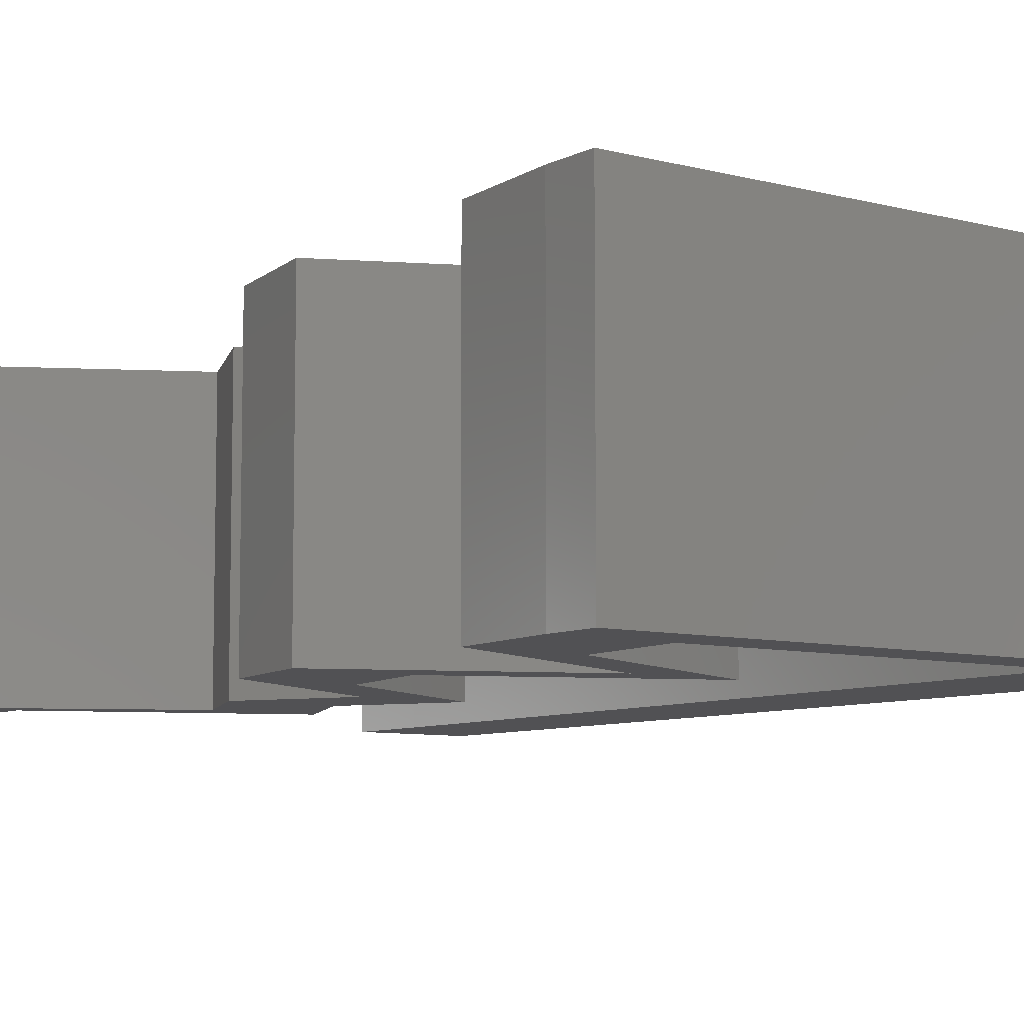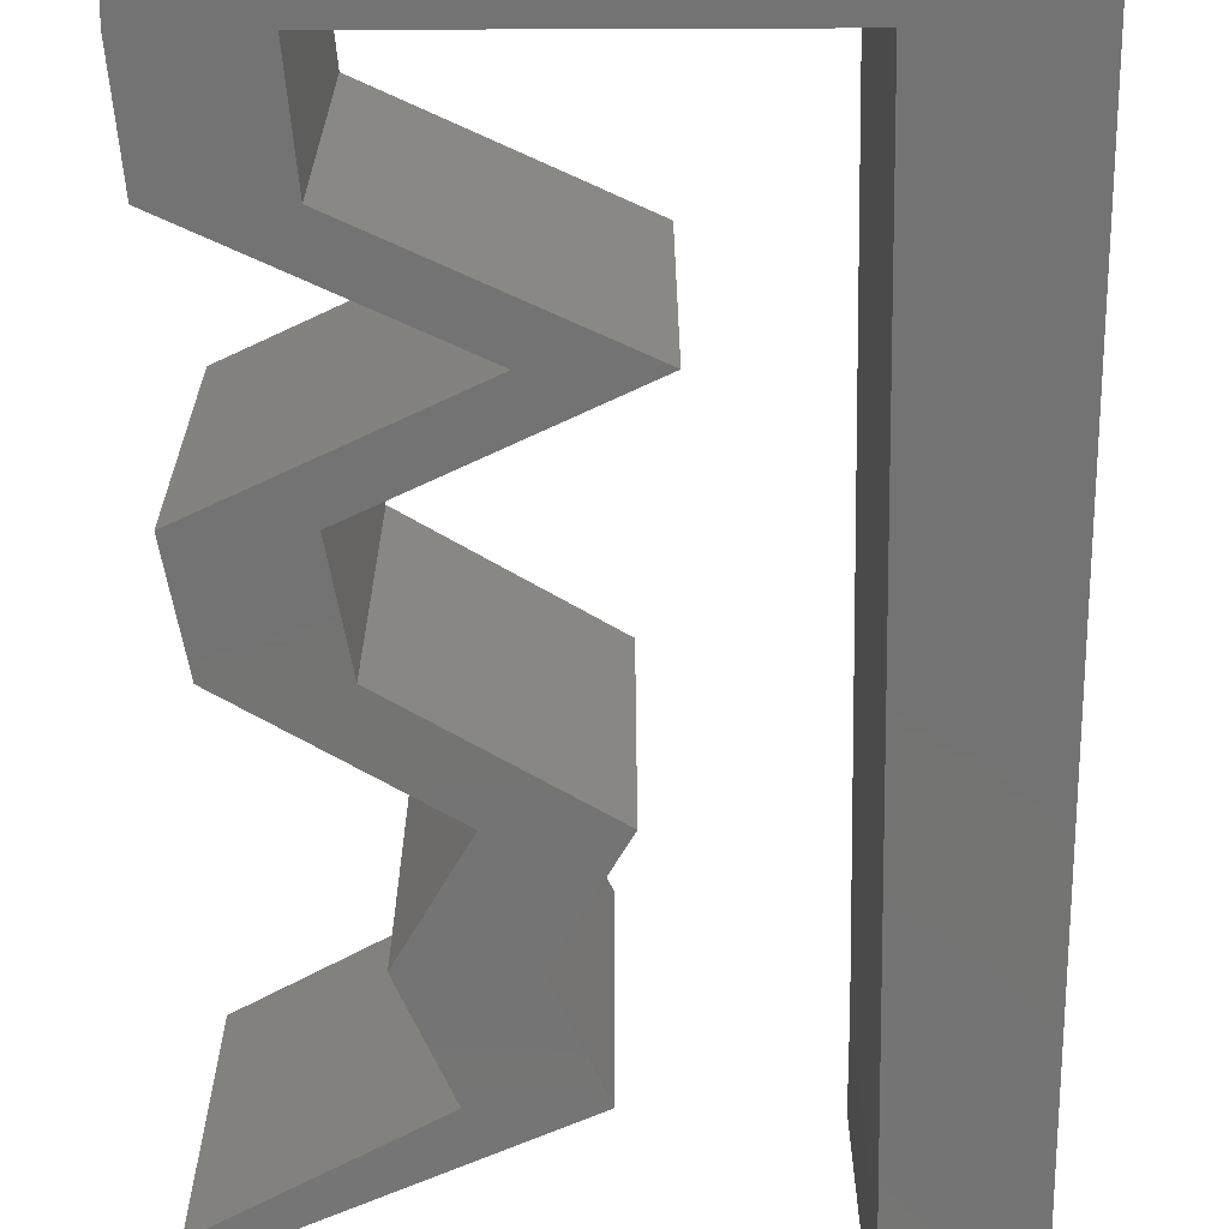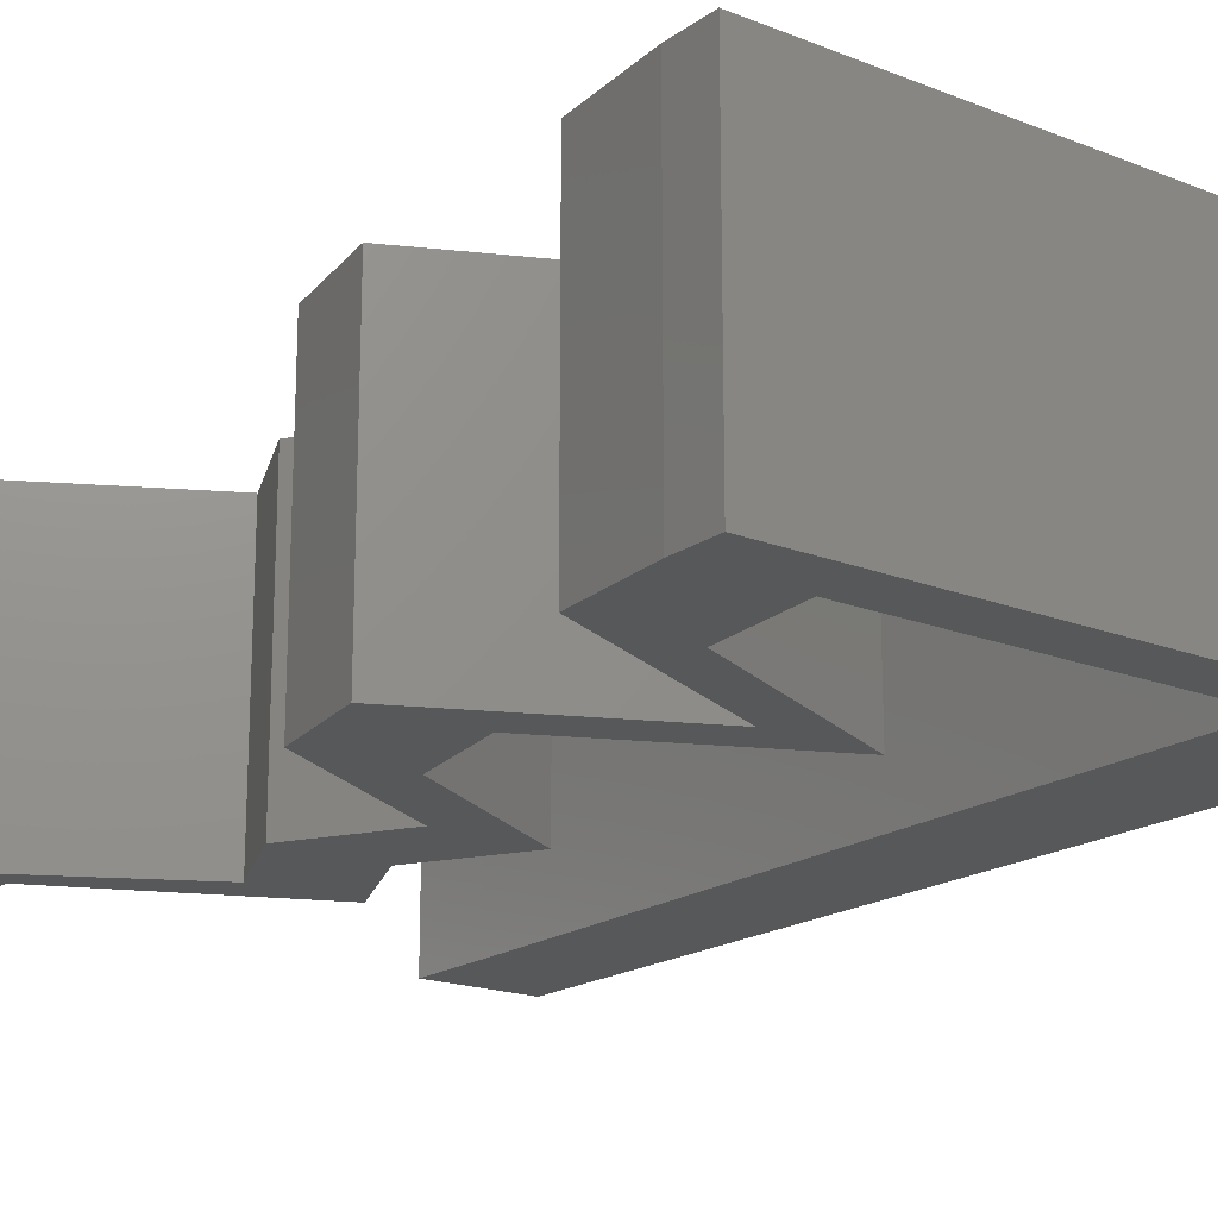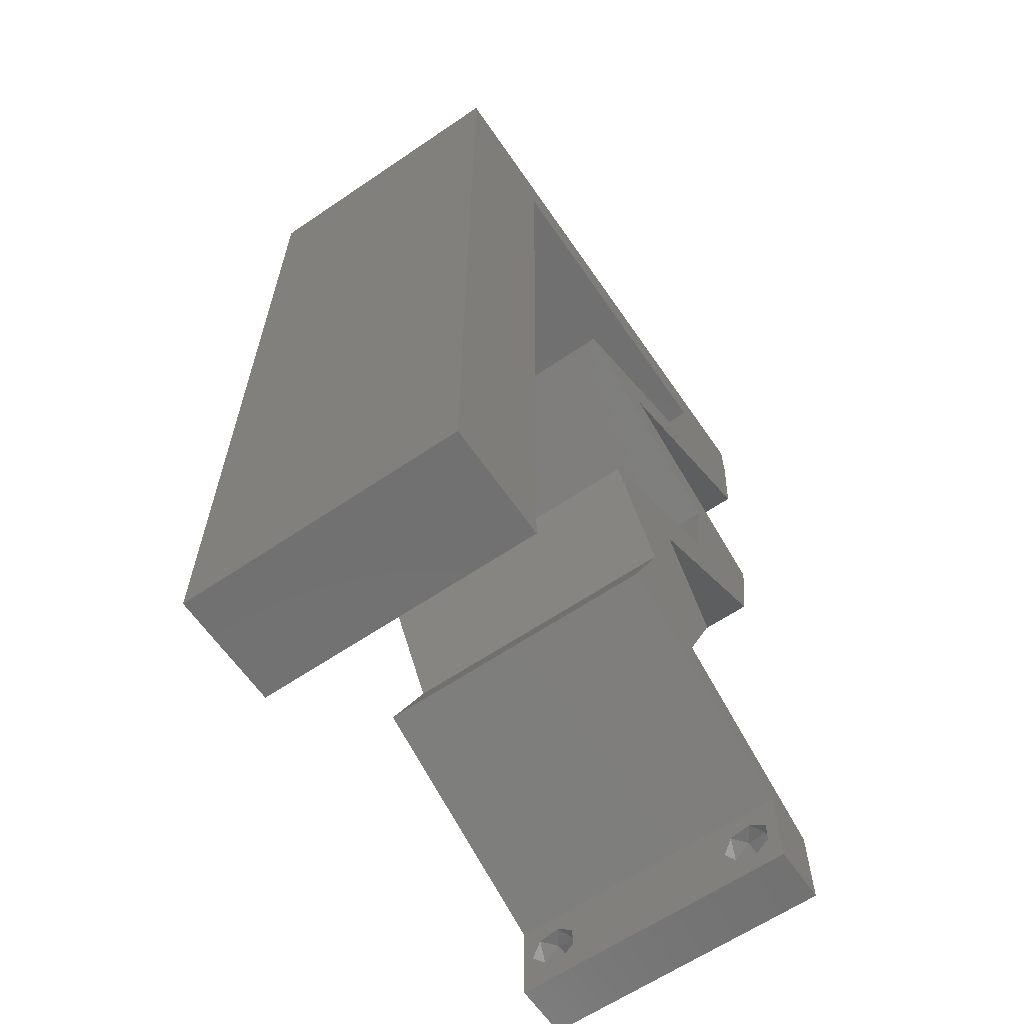
<metadata>
{"format":"stl","ext":"stl","renderer":"f3d","projection":"perspective","resolution":1024,"background":"white","views":[{"elev":-7.8,"azim":143.7,"up":"+Z"},{"elev":-65.8,"azim":-179.8,"up":"+Z"},{"elev":-18.4,"azim":142.9,"up":"+Z"},{"elev":-62.8,"azim":-55.5,"up":"+Y"}]}
</metadata>
<code>
# stl→obj: 278 verts, 560 faces
v 0.04 0 0.01
v 0.04 -0.006 0.01
v 0.04 -0.002262 0.003932
v 0.04 -0.003 0.0159
v 0.04 -0.001671 0.00134
v 0.04 0 0
v 0.04 -0.001343 0.002778
v 0.04 -0.004657 0.002778
v 0.04 -0.006 0
v 0.04 -0.004329 0.00134
v 0.04 -0.003 0.0007
v 0.04 -0.004657 0.01798
v 0.04 -0.003738 0.01913
v 0.04 -0.006 0.02
v 0.04 -0.002262 0.01913
v 0.04 -0.001343 0.01798
v 0.04 0 0.02
v 0.04 -0.001671 0.01654
v 0.04 -0.004329 0.01654
v 0.04 -0.003738 0.003932
v 0.036 -0.006 0.01
v 0.036 0 0.01
v 0.036 -0.002262 0.003932
v 0.036 -0.003 0.0159
v 0.036 -0.001343 0.002778
v 0.036 0 0
v 0.036 -0.001671 0.00134
v 0.036 -0.004329 0.00134
v 0.036 -0.006 0
v 0.036 -0.004657 0.002778
v 0.036 -0.003 0.0007
v 0.036 -0.003738 0.01913
v 0.036 -0.004657 0.01798
v 0.036 -0.006 0.02
v 0.036 -0.001343 0.01798
v 0.036 -0.002262 0.01913
v 0.036 0 0.02
v 0.036 -0.004329 0.01654
v 0.036 -0.001671 0.01654
v 0.036 -0.003738 0.003932
v 0 0.036 0.02
v 0 0.024 0.02
v 0.004589 0.02877 0.02
v 0.008 0 0.02
v 0 0 0.02
v 0.004 -0.003 0.02
v 0 -0.006 0.02
v 0.008 -0.006 0.02
v 0 0.06 0.02
v 0 0.048 0.02
v 0.004754 0.05206 0.02
v 0.004042 0.005831 0.02
v 0.03935 0.04954 0.02
v 0.04 0.05662 0.02
v 0.03653 0.05337 0.02
v 0.03096 0.02831 0.02
v 0.0379 0.02831 0.02
v 0.03507 0.03185 0.02
v 0.03917 0.03539 0.02
v 0.03223 0.03539 0.02
v 0.03241 0.04954 0.02
v 0.008168 0.01132 0.02
v 0 0.012 0.02
v 0.04 0.06 0.02
v 0.03592 0.05732 0.02
v 0.008504 0.03397 0.02
v 0.008336 0.02265 0.02
v 0.004529 0.01704 0.02
v 0.038 -0.003 0.02
v 0.008672 0.0453 0.02
v 0.03306 0.05662 0.02
v 0.03 0.06 0.02
v 0.03167 0.03893 0.02
v 0.03349 0.003539 0.02
v 0.02802 0.003539 0.02
v 0.00884 0.05662 0.02
v 0.01 0.06 0.02
v 0.03176 0.04601 0.02
v 0.02417 0.04247 0.02
v 0.01723 0.04247 0.02
v 0.02473 0.03893 0.02
v 0.02482 0.04601 0.02
v 0.03193 0.02477 0.02
v 0.02596 0.02123 0.02
v 0.02315 0.01416 0.02
v 0.03009 0.01416 0.02
v 0.01902 0.02123 0.02
v 0.02499 0.02477 0.02
v 0.02699 0.007078 0.02
v 0.02005 0.007078 0.02
v 0.02499 0.05662 0.02
v 0.01691 0.05662 0.02
v 0.02 0.06 0.02
v 0 -0.006 0.01
v 0 -0.003 0.015
v 0 0 0.01
v 0 -0.006 0
v 0 -0.003 0.005
v 0 0 0
v 0.004 -0.006 0.015
v 0.008 -0.006 0.01
v 0.004 -0.006 0.005
v 0.008 -0.006 0
v 0 0.009 0.0114
v 0 0.06 0
v 0 0.051 0.0086
v 0 0.06 0.01
v 0 0.048 0
v 0 0.0415 0.009767
v 0 0.03 0.01
v 0 0.036 0
v 0 0.024 0
v 0 0.0185 0.01023
v 0 0.012 0
v 0 0.005337 0.005128
v 0 0.05466 0.01487
v 0.004589 0.02877 0
v 0.008 0 0
v 0.004 -0.003 0
v 0.004754 0.05206 0
v 0.004042 0.005831 0
v 0.03935 0.04954 0
v 0.03653 0.05337 0
v 0.04 0.05662 0
v 0.03096 0.02831 0
v 0.03507 0.03185 0
v 0.0379 0.02831 0
v 0.03917 0.03539 0
v 0.03223 0.03539 0
v 0.03241 0.04954 0
v 0.008168 0.01132 0
v 0.03592 0.05732 0
v 0.04 0.06 0
v 0.008504 0.03397 0
v 0.008336 0.02265 0
v 0.004529 0.01704 0
v 0.038 -0.003 0
v 0.008672 0.0453 0
v 0.03306 0.05662 0
v 0.03 0.06 0
v 0.03176 0.04601 0
v 0.03349 0.003539 0
v 0.02802 0.003539 0
v 0.00884 0.05662 0
v 0.01 0.06 0
v 0.02417 0.04247 0
v 0.02473 0.03893 0
v 0.01723 0.04247 0
v 0.02482 0.04601 0
v 0.03167 0.03893 0
v 0.03193 0.02477 0
v 0.02596 0.02123 0
v 0.03009 0.01416 0
v 0.02315 0.01416 0
v 0.01902 0.02123 0
v 0.02499 0.02477 0
v 0.02699 0.007078 0
v 0.02005 0.007078 0
v 0.02499 0.05662 0
v 0.01691 0.05662 0
v 0.02 0.06 0
v 0.008 0 0.01
v 0.008 -0.003 0.015
v 0.008 -0.003 0.005
v 0.015 0.06 0.01134
v 0.025 0.06 0.008977
v 0.006575 0.06 0.007337
v 0.03344 0.06 0.01273
v 0.04 0.06 0.01
v 0.03407 0.06 0.005945
v 0.005798 0.06 0.01422
v 0.04 0.05662 0.01
v 0.03967 0.05308 0.015
v 0.03935 0.04954 0.01
v 0.03967 0.05308 0.005
v 0.03244 0.04632 0.007874
v 0.02814 0.04432 0.004468
v 0.02417 0.04247 0.01
v 0.02951 0.04496 0.01411
v 0.0345 0.04729 0.01433
v 0.03227 0.03864 0.00789
v 0.03917 0.03539 0.01
v 0.02938 0.04001 0.01426
v 0.03436 0.03766 0.01434
v 0.03854 0.03185 0.015
v 0.0379 0.02831 0.01
v 0.03854 0.03185 0.005
v 0.03013 0.02371 0.004835
v 0.02596 0.02123 0.01
v 0.03395 0.02597 0.004914
v 0.0299 0.02357 0.01473
v 0.03372 0.02583 0.01478
v 0.03189 0.02475 0.009733
v 0.02803 0.01769 0.015
v 0.03009 0.01416 0.01
v 0.02803 0.01769 0.005
v 0.02699 0.007078 0.01
v 0.02854 0.01062 0.015
v 0.02854 0.01062 0.005
v 0.03336 0.003611 0.007465
v 0.03545 0.002477 0.01468
v 0.03097 0.004914 0.01459
v 0.02908 0.00307 0.007798
v 0.02005 0.007078 0.01
v 0.02552 0.004651 0.01358
v 0.02417 0.00525 0.00506
v 0.03092 0.002252 0.01428
v 0.0216 0.01062 0.015
v 0.02315 0.01416 0.01
v 0.0216 0.01062 0.005
v 0.02109 0.01769 0.015
v 0.01902 0.02123 0.01
v 0.02109 0.01769 0.005
v 0.02703 0.02598 0.004914
v 0.03096 0.02831 0.01
v 0.02321 0.02372 0.004835
v 0.02702 0.02598 0.01473
v 0.0232 0.02371 0.01478
v 0.02503 0.0248 0.009733
v 0.0316 0.03185 0.015
v 0.03223 0.03539 0.01
v 0.0316 0.03185 0.005
v 0.02413 0.03921 0.00789
v 0.01723 0.04247 0.01
v 0.02702 0.03785 0.01426
v 0.02204 0.0402 0.01434
v 0.02414 0.04569 0.007874
v 0.02844 0.0477 0.004468
v 0.03241 0.04954 0.01
v 0.02707 0.04705 0.01411
v 0.02208 0.04473 0.01433
v 0.03273 0.05308 0.015
v 0.03306 0.05662 0.01
v 0.03273 0.05308 0.005
v 0.02095 0.05662 0.01247
v 0.01513 0.05662 0.006975
v 0.02095 0.05662 0.005539
v 0.02676 0.05662 0.006975
v 0.02758 0.05662 0.01384
v 0.00884 0.05662 0.01
v 0.01431 0.05662 0.01384
v 0.008126 0.008514 0.01177
v 0.008714 0.04811 0.01177
v 0.00842 0.02831 0.01006
v 0.008581 0.03916 0.01031
v 0.008259 0.01746 0.01031
v 0.008766 0.05166 0.005442
v 0.0375 -0.003738 0.01607
v 0.03727 -0.002262 0.01607
v 0.03874 -0.002242 0.01608
v 0.03888 -0.003738 0.01607
v 0.03873 -0.001343 0.01722
v 0.03725 -0.001343 0.01722
v 0.03727 -0.003 0.0193
v 0.03875 -0.003 0.0193
v 0.03802 -0.004336 0.01865
v 0.03802 -0.001678 0.01867
v 0.03915 -0.004329 0.01866
v 0.03873 -0.004657 0.01722
v 0.03725 -0.004657 0.01722
v 0.03687 -0.001668 0.01866
v 0.03916 -0.001671 0.01866
v 0.03686 -0.004326 0.01866
v 0.03873 -0.003738 0.0008684
v 0.03727 -0.002262 0.0008684
v 0.03726 -0.003758 0.0008785
v 0.03874 -0.002242 0.0008785
v 0.03873 -0.001343 0.002022
v 0.03727 -0.001671 0.00346
v 0.03725 -0.001343 0.002022
v 0.03873 -0.003 0.0041
v 0.03725 -0.003 0.0041
v 0.03875 -0.001671 0.00346
v 0.03727 -0.004657 0.002022
v 0.03875 -0.004657 0.002022
v 0.03798 -0.004322 0.003468
v 0.03913 -0.004332 0.003456
v 0.03684 -0.004329 0.00346
f 1 2 3
f 1 4 2
f 5 6 7
f 8 9 10
f 9 11 10
f 5 11 6
f 12 13 14
f 15 16 17
f 14 15 17
f 13 15 14
f 9 6 11
f 8 2 9
f 17 18 1
f 16 18 17
f 2 19 14
f 19 12 14
f 6 1 7
f 1 18 4
f 4 19 2
f 7 1 3
f 20 2 8
f 3 2 20
f 21 22 23
f 24 22 21
f 25 26 27
f 28 29 30
f 31 29 28
f 27 26 31
f 32 33 34
f 35 36 37
f 36 34 37
f 34 33 38
f 32 34 36
f 37 39 35
f 26 29 31
f 30 29 21
f 34 38 21
f 37 22 39
f 22 26 25
f 21 38 24
f 39 22 24
f 21 40 30
f 23 40 21
f 23 22 25
f 41 42 43
f 44 45 46
f 47 48 46
f 49 50 51
f 45 44 52
f 53 54 55
f 56 57 58
f 59 60 58
f 61 53 55
f 57 59 58
f 62 63 52
f 54 64 65
f 66 41 43
f 67 42 68
f 34 14 69
f 55 54 65
f 50 70 51
f 17 37 69
f 48 44 46
f 45 47 46
f 63 62 68
f 42 67 43
f 71 55 65
f 63 45 52
f 64 72 65
f 60 59 73
f 14 17 69
f 17 74 37
f 37 34 69
f 74 75 37
f 60 56 58
f 72 71 65
f 70 76 51
f 44 62 52
f 42 63 68
f 67 66 43
f 62 67 68
f 76 77 49
f 76 49 51
f 53 61 78
f 79 80 81
f 80 79 82
f 79 78 82
f 73 79 81
f 57 56 83
f 84 85 86
f 87 85 84
f 87 84 88
f 84 83 88
f 85 89 86
f 89 85 90
f 75 89 90
f 74 89 75
f 83 56 88
f 60 73 81
f 71 61 55
f 78 61 82
f 71 72 91
f 77 76 92
f 50 41 70
f 41 66 70
f 93 77 92
f 72 93 91
f 91 93 92
f 94 95 96
f 45 95 47
f 97 98 99
f 96 98 94
f 47 95 94
f 96 95 45
f 94 98 97
f 99 98 96
f 48 100 101
f 94 100 47
f 97 102 94
f 101 102 103
f 47 100 48
f 101 100 94
f 103 102 97
f 94 102 101
f 45 104 96
f 105 106 107
f 108 106 105
f 63 104 45
f 109 110 41
f 111 110 109
f 111 109 108
f 41 110 42
f 112 110 111
f 113 110 112
f 42 113 63
f 50 109 41
f 114 113 112
f 42 110 113
f 99 115 114
f 49 116 50
f 50 106 109
f 114 104 113
f 114 115 104
f 50 116 106
f 113 104 63
f 109 106 108
f 107 116 49
f 96 115 99
f 104 115 96
f 106 116 107
f 111 117 112
f 118 119 99
f 97 119 103
f 105 120 108
f 99 121 118
f 122 123 124
f 125 126 127
f 128 126 129
f 130 123 122
f 127 126 128
f 131 121 114
f 124 132 133
f 134 117 111
f 135 136 112
f 29 137 9
f 123 132 124
f 108 120 138
f 6 137 26
f 103 119 118
f 99 119 97
f 114 136 131
f 112 117 135
f 139 132 123
f 114 121 99
f 133 132 140
f 130 122 141
f 9 137 6
f 6 26 142
f 26 137 29
f 142 26 143
f 129 126 125
f 140 132 139
f 138 120 144
f 118 121 131
f 112 136 114
f 135 117 134
f 131 136 135
f 105 145 144
f 144 120 105
f 146 147 148
f 148 149 146
f 146 149 141
f 150 147 146
f 150 128 129
f 125 127 151
f 152 153 154
f 155 152 154
f 156 152 155
f 151 152 156
f 153 157 154
f 157 158 154
f 143 158 157
f 143 157 142
f 151 156 125
f 129 147 150
f 139 123 130
f 141 149 130
f 139 159 140
f 145 160 144
f 108 138 111
f 138 134 111
f 161 160 145
f 140 159 161
f 159 160 161
f 162 163 101
f 48 163 44
f 118 164 103
f 101 164 162
f 44 163 162
f 101 163 48
f 103 164 101
f 162 164 118
f 145 165 161
f 72 166 93
f 165 166 161
f 93 166 165
f 145 167 165
f 72 168 166
f 161 166 140
f 93 165 77
f 105 167 145
f 107 167 105
f 64 168 72
f 169 168 64
f 166 170 140
f 165 171 77
f 168 170 166
f 167 171 165
f 140 170 133
f 133 170 169
f 49 171 107
f 77 171 49
f 107 171 167
f 169 170 168
f 169 64 54
f 172 169 54
f 124 133 169
f 124 169 172
f 53 173 54
f 172 173 174
f 124 175 122
f 174 175 172
f 54 173 172
f 174 173 53
f 172 175 124
f 122 175 174
f 122 176 141
f 174 176 122
f 146 177 178
f 178 179 79
f 53 180 174
f 79 179 78
f 178 177 176
f 176 179 178
f 141 177 146
f 78 180 53
f 180 176 174
f 176 177 141
f 180 179 176
f 78 179 180
f 146 181 150
f 178 181 146
f 150 181 128
f 128 181 182
f 79 183 178
f 182 184 59
f 73 183 79
f 178 183 181
f 59 184 73
f 182 181 184
f 181 183 184
f 184 183 73
f 182 185 186
f 57 185 59
f 128 187 127
f 186 187 182
f 59 185 182
f 186 185 57
f 182 187 128
f 127 187 186
f 152 188 189
f 186 190 127
f 189 191 84
f 57 192 186
f 83 192 57
f 84 191 83
f 127 190 151
f 151 188 152
f 83 191 192
f 151 190 188
f 191 193 192
f 192 193 186
f 189 193 191
f 188 190 193
f 189 188 193
f 193 190 186
f 84 194 189
f 195 194 86
f 189 196 152
f 153 196 195
f 86 194 84
f 189 194 195
f 152 196 153
f 195 196 189
f 197 198 89
f 86 198 195
f 195 199 153
f 157 199 197
f 89 198 86
f 195 198 197
f 153 199 157
f 197 199 195
f 142 200 6
f 157 200 142
f 6 200 1
f 197 200 157
f 1 201 17
f 89 202 197
f 17 201 74
f 74 202 89
f 200 202 201
f 201 202 74
f 1 200 201
f 197 202 200
f 2 14 34
f 21 2 34
f 29 9 2
f 29 2 21
f 26 203 143
f 22 203 26
f 204 205 90
f 158 206 204
f 37 207 22
f 90 205 75
f 205 206 203
f 143 206 158
f 75 207 37
f 204 206 205
f 207 205 203
f 207 203 22
f 203 206 143
f 75 205 207
f 90 208 204
f 209 208 85
f 154 210 209
f 204 210 158
f 85 208 90
f 204 208 209
f 209 210 204
f 158 210 154
f 85 211 209
f 212 211 87
f 155 213 212
f 209 213 154
f 87 211 85
f 209 211 212
f 212 213 209
f 154 213 155
f 125 214 215
f 212 216 155
f 215 217 56
f 87 218 212
f 56 217 88
f 88 218 87
f 156 214 125
f 155 216 156
f 88 217 218
f 216 214 156
f 217 219 218
f 218 219 212
f 215 219 217
f 219 214 216
f 219 216 212
f 215 214 219
f 60 220 56
f 215 220 221
f 221 222 215
f 125 222 129
f 56 220 215
f 221 220 60
f 215 222 125
f 129 222 221
f 129 223 147
f 221 223 129
f 147 223 148
f 148 223 224
f 60 225 221
f 224 226 80
f 81 225 60
f 221 225 223
f 80 226 81
f 224 223 226
f 223 225 226
f 226 225 81
f 148 227 149
f 224 227 148
f 130 228 229
f 229 230 61
f 80 231 224
f 61 230 82
f 229 228 227
f 227 230 229
f 149 228 130
f 82 231 80
f 231 227 224
f 227 228 149
f 231 230 227
f 82 230 231
f 71 232 61
f 229 232 233
f 130 234 139
f 233 234 229
f 61 232 229
f 233 232 71
f 229 234 130
f 139 234 233
f 92 235 91
f 235 236 237
f 237 238 235
f 71 239 233
f 240 241 76
f 233 238 139
f 144 236 240
f 241 236 235
f 235 238 239
f 159 237 160
f 76 241 92
f 91 239 71
f 160 236 144
f 139 238 159
f 92 241 235
f 235 239 91
f 237 236 160
f 159 238 237
f 239 238 233
f 240 236 241
f 131 242 118
f 76 243 240
f 162 242 44
f 134 244 135
f 66 245 70
f 62 246 67
f 70 243 76
f 44 242 62
f 244 246 135
f 134 245 244
f 244 245 66
f 67 246 244
f 138 247 243
f 135 246 131
f 67 244 66
f 138 245 134
f 246 242 131
f 138 243 245
f 144 247 138
f 245 243 70
f 62 242 246
f 240 247 144
f 243 247 240
f 118 242 162
f 4 24 248
f 24 4 249
f 249 4 250
f 4 248 251
f 249 252 253
f 254 255 256
f 252 257 253
f 252 249 250
f 256 255 258
f 259 248 260
f 253 257 261
f 257 252 262
f 254 256 263
f 248 259 251
f 255 254 257
f 259 260 256
f 32 36 254
f 18 16 252
f 12 19 259
f 15 13 255
f 38 33 260
f 35 39 253
f 248 38 260
f 39 24 249
f 39 249 253
f 259 256 258
f 255 257 262
f 257 254 261
f 18 252 250
f 254 36 261
f 256 260 263
f 12 259 258
f 252 16 262
f 32 254 263
f 260 33 263
f 259 19 251
f 255 13 258
f 15 255 262
f 35 253 261
f 24 38 248
f 19 4 251
f 36 35 261
f 33 32 263
f 13 12 258
f 16 15 262
f 4 18 250
f 11 31 264
f 31 11 265
f 264 31 266
f 265 11 267
f 268 269 270
f 269 271 272
f 269 268 273
f 271 269 273
f 264 274 275
f 265 268 270
f 274 276 275
f 274 264 266
f 268 265 267
f 275 276 277
f 276 274 278
f 272 271 276
f 23 25 269
f 5 7 268
f 3 20 271
f 28 30 274
f 269 25 270
f 23 269 272
f 268 7 273
f 3 271 273
f 40 23 272
f 25 27 270
f 8 10 275
f 7 3 273
f 10 11 264
f 27 31 265
f 10 264 275
f 27 265 270
f 272 276 278
f 276 271 277
f 28 274 266
f 5 268 267
f 271 20 277
f 274 30 278
f 40 272 278
f 8 275 277
f 20 8 277
f 30 40 278
f 11 5 267
f 31 28 266

</code>
